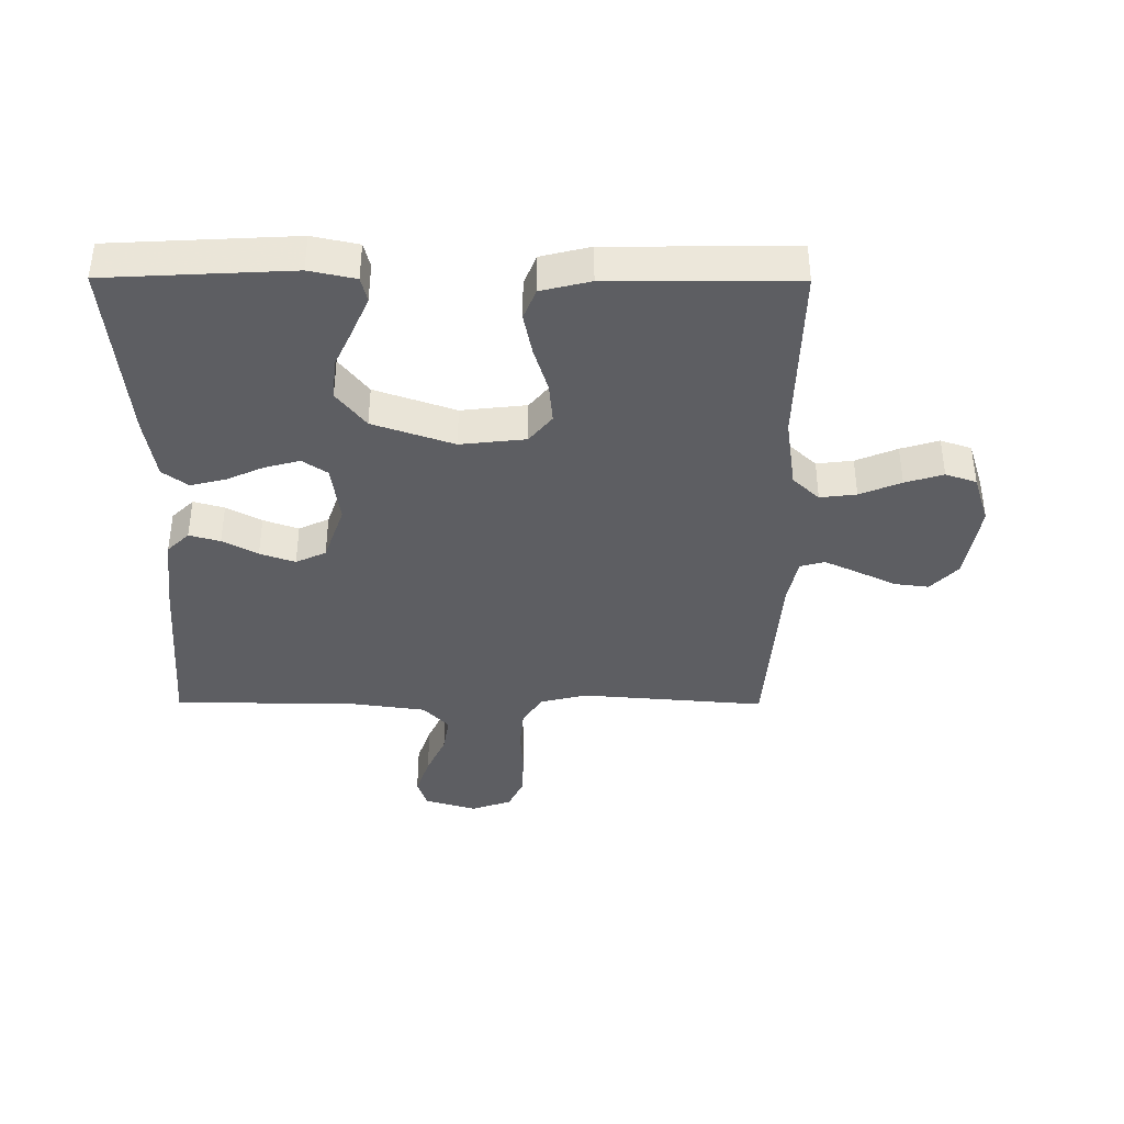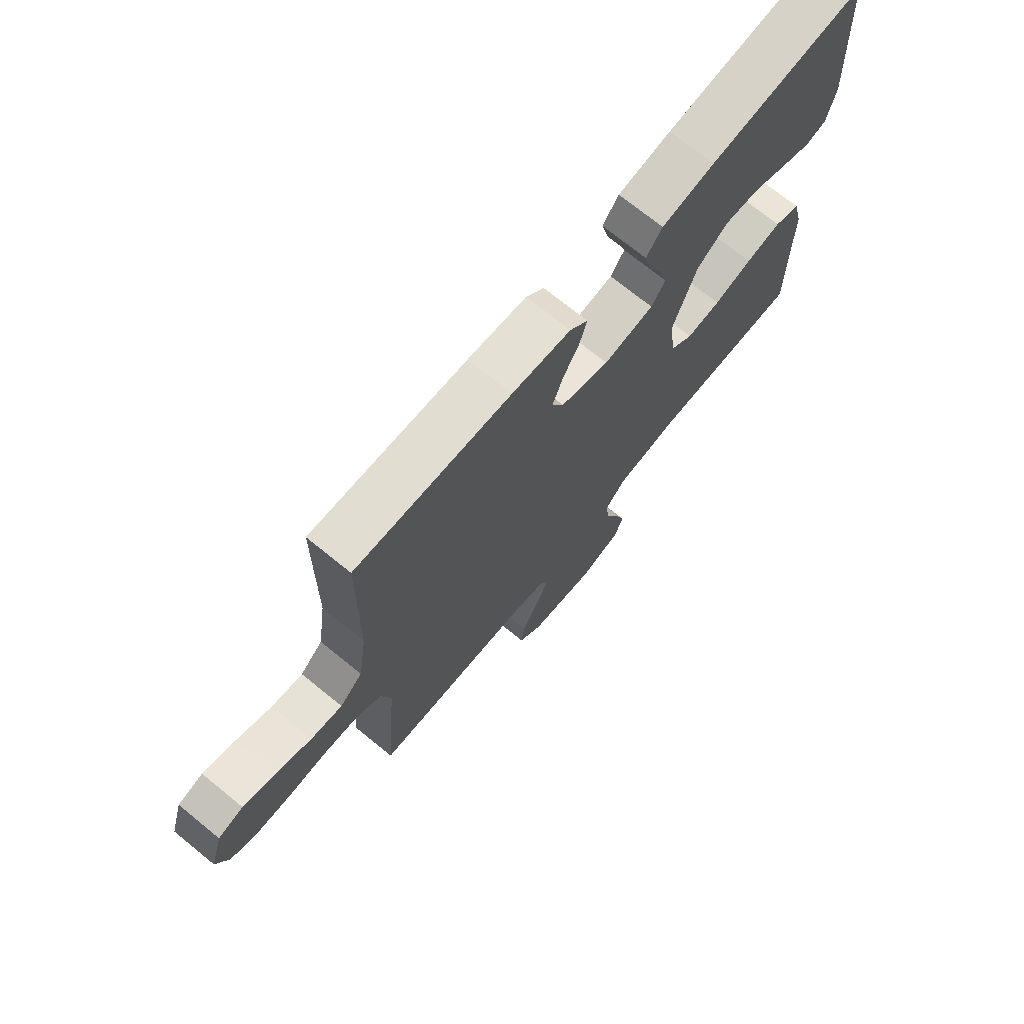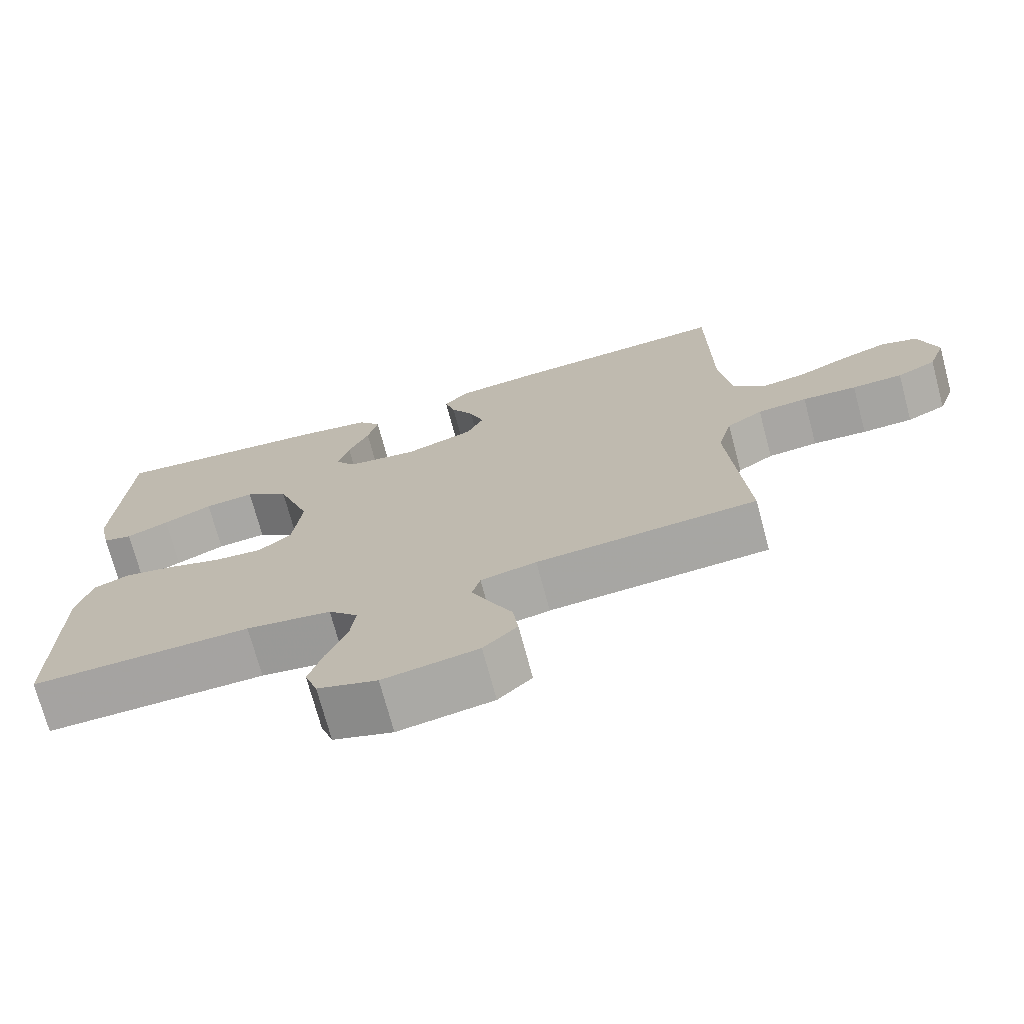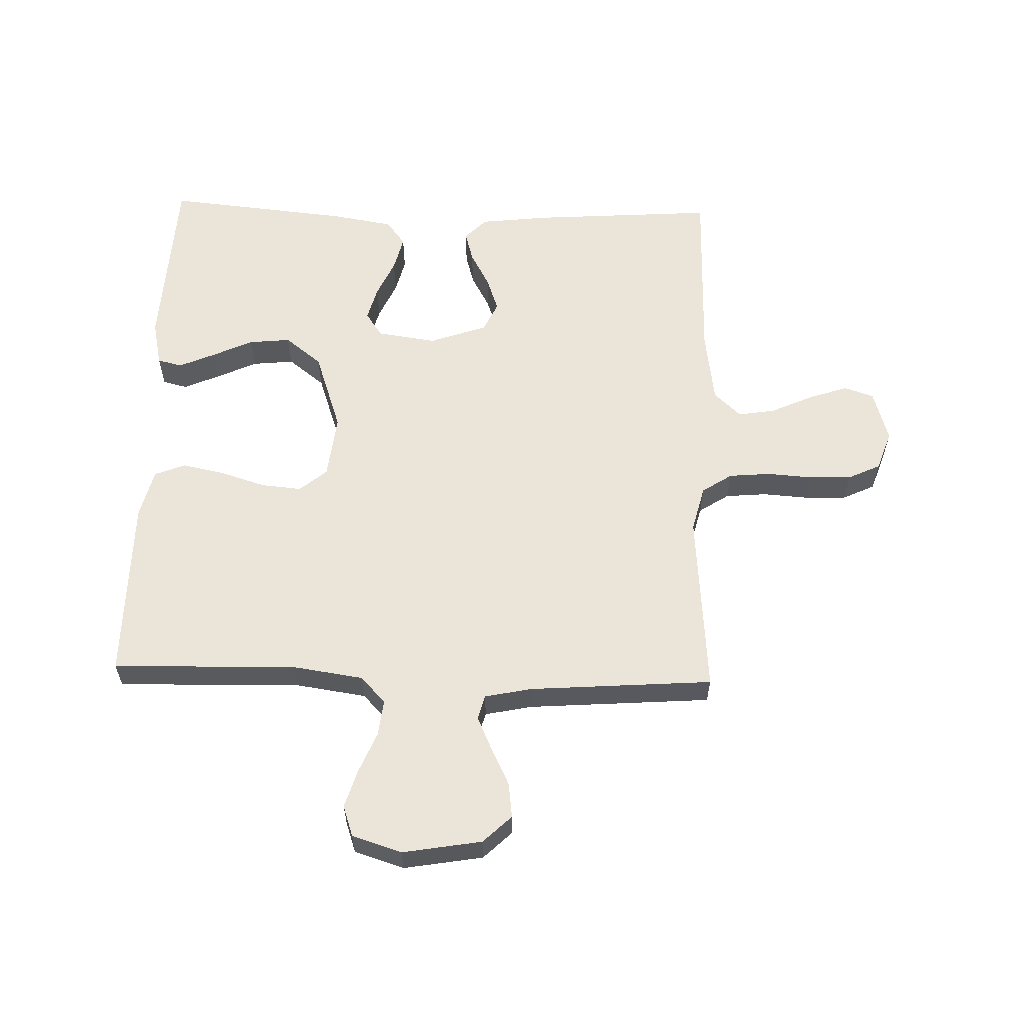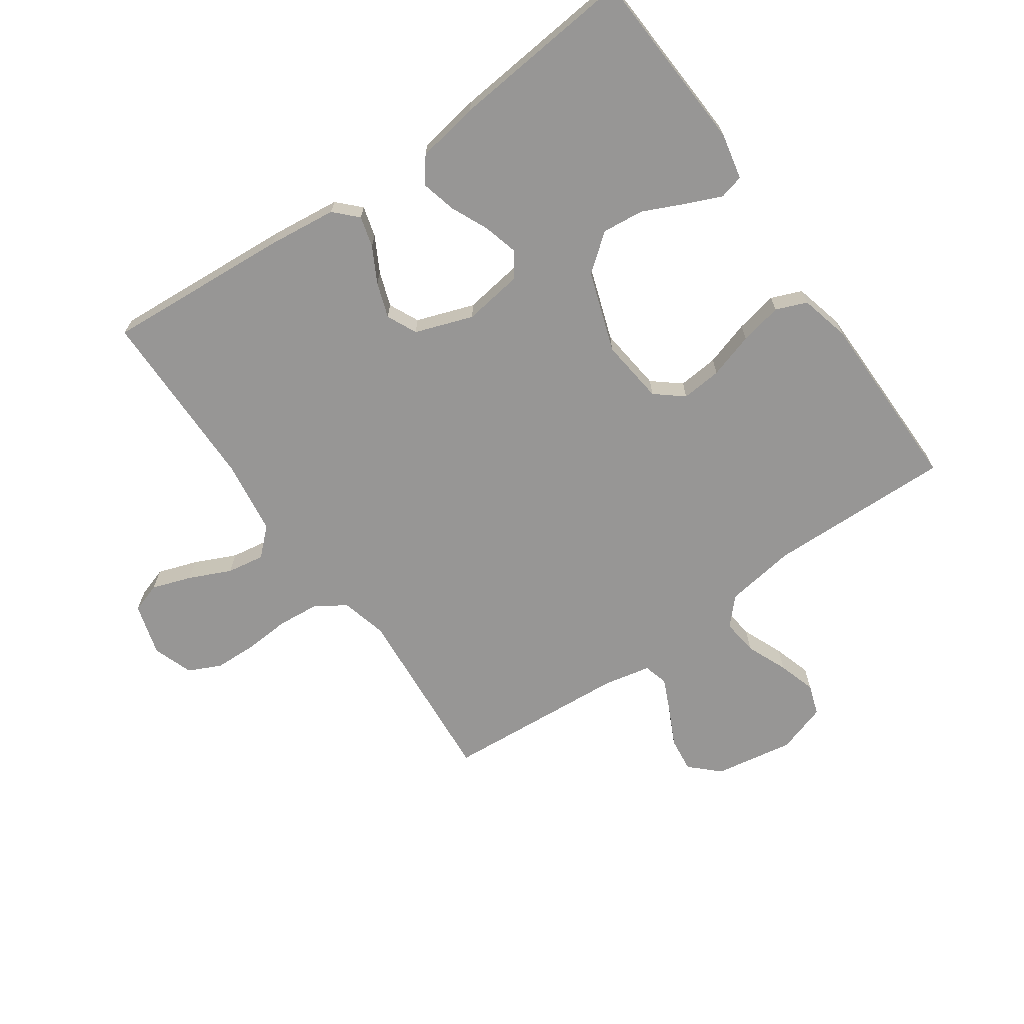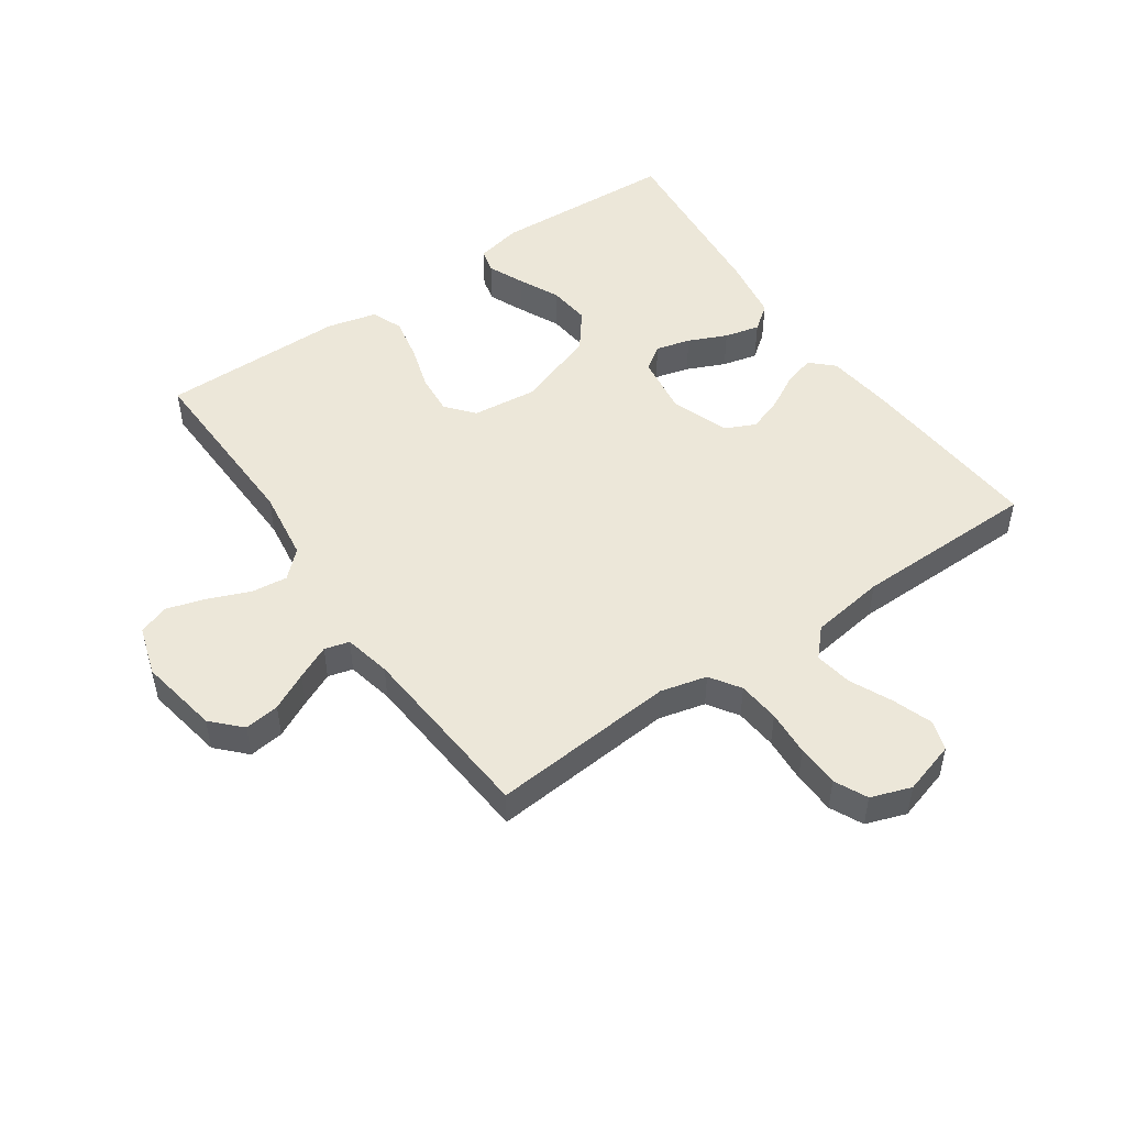
<metadata>
{"format":"obj","ext":"obj","renderer":"f3d","projection":"perspective","resolution":1024,"background":"white","views":[{"elev":-39.4,"azim":89.7,"up":"+Y"},{"elev":72.1,"azim":-50.9,"up":"+Z"},{"elev":-72.6,"azim":-165.0,"up":"+Z"},{"elev":59.4,"azim":-178.3,"up":"+Y"},{"elev":-67.9,"azim":35.0,"up":"+Y"},{"elev":49.8,"azim":-124.9,"up":"+Y"}]}
</metadata>
<code>
v -0.5 0.07 0.5
v -0.2 0.07 0.479
v -0.087 0.07 0.466
v -0.052 0.07 0.43
v -0.066 0.07 0.38
v -0.097 0.07 0.323
v -0.117 0.07 0.266
v -0.094 0.07 0.217
v 0 0.07 0.184
v 0.097 0.07 0.198
v 0.124 0.07 0.238
v 0.109 0.07 0.294
v 0.081 0.07 0.356
v 0.067 0.07 0.413
v 0.098 0.07 0.454
v 0.2 0.07 0.471
v 0.5 0.07 0.5
v 0.516 0.07 0.2
v 0.5 0.07 0.125
v 0.46 0.07 0.115
v 0.402 0.07 0.14
v 0.335 0.07 0.171
v 0.267 0.07 0.178
v 0.207 0.07 0.131
v 0.162 0.07 0
v 0.174 0.07 -0.106
v 0.219 0.07 -0.143
v 0.285 0.07 -0.137
v 0.359 0.07 -0.114
v 0.428 0.07 -0.1
v 0.478 0.07 -0.12
v 0.498 0.07 -0.2
v 0.5 0.07 -0.5
v 0.2 0.07 -0.493
v 0.084 0.07 -0.51
v 0.044 0.07 -0.553
v 0.051 0.07 -0.612
v 0.079 0.07 -0.679
v 0.098 0.07 -0.741
v 0.081 0.07 -0.791
v 0 0.07 -0.817
v -0.129 0.07 -0.795
v -0.175 0.07 -0.751
v -0.168 0.07 -0.694
v -0.138 0.07 -0.633
v -0.113 0.07 -0.578
v -0.124 0.07 -0.538
v -0.2 0.07 -0.522
v -0.5 0.07 -0.5
v -0.476 0.07 -0.2
v -0.495 0.07 -0.125
v -0.544 0.07 -0.093
v -0.612 0.07 -0.087
v -0.686 0.07 -0.092
v -0.755 0.07 -0.09
v -0.808 0.07 -0.065
v -0.831 0.07 0
v -0.806 0.07 0.085
v -0.757 0.07 0.101
v -0.693 0.07 0.079
v -0.625 0.07 0.048
v -0.564 0.07 0.038
v -0.52 0.07 0.079
v -0.503 0.07 0.2
v -0.5 0 0.5
v -0.2 0 0.479
v -0.087 0 0.466
v -0.052 0 0.43
v -0.066 0 0.38
v -0.097 0 0.323
v -0.117 0 0.266
v -0.094 0 0.217
v 0 0 0.184
v 0.097 0 0.198
v 0.124 0 0.238
v 0.109 0 0.294
v 0.081 0 0.356
v 0.067 0 0.413
v 0.098 0 0.454
v 0.2 0 0.471
v 0.5 0 0.5
v 0.516 0 0.2
v 0.5 0 0.125
v 0.46 0 0.115
v 0.402 0 0.14
v 0.335 0 0.171
v 0.267 0 0.178
v 0.207 0 0.131
v 0.162 0 0
v 0.174 0 -0.106
v 0.219 0 -0.143
v 0.285 0 -0.137
v 0.359 0 -0.114
v 0.428 0 -0.1
v 0.478 0 -0.12
v 0.498 0 -0.2
v 0.5 0 -0.5
v 0.2 0 -0.493
v 0.084 0 -0.51
v 0.044 0 -0.553
v 0.051 0 -0.612
v 0.079 0 -0.679
v 0.098 0 -0.741
v 0.081 0 -0.791
v 0 0 -0.817
v -0.129 0 -0.795
v -0.175 0 -0.751
v -0.168 0 -0.694
v -0.138 0 -0.633
v -0.113 0 -0.578
v -0.124 0 -0.538
v -0.2 0 -0.522
v -0.5 0 -0.5
v -0.476 0 -0.2
v -0.495 0 -0.125
v -0.544 0 -0.093
v -0.612 0 -0.087
v -0.686 0 -0.092
v -0.755 0 -0.09
v -0.808 0 -0.065
v -0.831 0 0
v -0.806 0 0.085
v -0.757 0 0.101
v -0.693 0 0.079
v -0.625 0 0.048
v -0.564 0 0.038
v -0.52 0 0.079
v -0.503 0 0.2
f 59 60 61
f 58 59 61
f 57 58 61
f 56 57 61
f 55 56 61
f 54 55 61
f 53 54 61
f 52 53 61 62
f 51 52 62 63
f 48 49 50
f 51 63 64
f 50 51 64
f 48 50 64
f 47 48 64
f 43 44 45
f 42 43 45
f 41 42 45
f 40 41 45
f 39 40 45
f 38 39 45
f 37 38 45
f 36 37 45 46
f 35 36 46 47
f 32 33 34
f 31 32 34
f 30 31 34
f 29 30 34
f 28 29 34
f 34 35 47
f 28 34 47
f 27 28 47
f 20 21 22
f 19 20 22
f 18 19 22
f 17 18 22
f 16 17 22
f 15 16 22
f 14 15 22
f 13 14 22
f 12 13 22
f 11 12 22 23
f 10 11 23 24
f 4 5 6
f 3 4 6
f 2 3 6
f 1 2 6
f 64 1 6
f 64 6 7
f 26 27 47 64
f 25 26 64
f 9 10 24 25
f 8 9 25 64
f 7 8 64
f 125 124 123
f 125 123 122
f 125 122 121
f 125 121 120
f 125 120 119
f 125 119 118
f 125 118 117
f 126 125 117 116
f 127 126 116 115
f 114 113 112
f 128 127 115
f 128 115 114
f 128 114 112
f 128 112 111
f 109 108 107
f 109 107 106
f 109 106 105
f 109 105 104
f 109 104 103
f 109 103 102
f 109 102 101
f 110 109 101 100
f 111 110 100 99
f 98 97 96
f 98 96 95
f 98 95 94
f 98 94 93
f 98 93 92
f 111 99 98
f 111 98 92
f 111 92 91
f 86 85 84
f 86 84 83
f 86 83 82
f 86 82 81
f 86 81 80
f 86 80 79
f 86 79 78
f 86 78 77
f 86 77 76
f 87 86 76 75
f 88 87 75 74
f 70 69 68
f 70 68 67
f 70 67 66
f 70 66 65
f 70 65 128
f 71 70 128
f 128 111 91 90
f 128 90 89
f 89 88 74 73
f 128 89 73 72
f 128 72 71
f 1 65 66 2
f 2 66 67 3
f 3 67 68 4
f 4 68 69 5
f 5 69 70 6
f 6 70 71 7
f 7 71 72 8
f 8 72 73 9
f 9 73 74 10
f 10 74 75 11
f 11 75 76 12
f 12 76 77 13
f 13 77 78 14
f 14 78 79 15
f 15 79 80 16
f 16 80 81 17
f 17 81 82 18
f 18 82 83 19
f 19 83 84 20
f 20 84 85 21
f 21 85 86 22
f 22 86 87 23
f 23 87 88 24
f 24 88 89 25
f 25 89 90 26
f 26 90 91 27
f 27 91 92 28
f 28 92 93 29
f 29 93 94 30
f 30 94 95 31
f 31 95 96 32
f 32 96 97 33
f 33 97 98 34
f 34 98 99 35
f 35 99 100 36
f 36 100 101 37
f 37 101 102 38
f 38 102 103 39
f 39 103 104 40
f 40 104 105 41
f 41 105 106 42
f 42 106 107 43
f 43 107 108 44
f 44 108 109 45
f 45 109 110 46
f 46 110 111 47
f 47 111 112 48
f 48 112 113 49
f 49 113 114 50
f 50 114 115 51
f 51 115 116 52
f 52 116 117 53
f 53 117 118 54
f 54 118 119 55
f 55 119 120 56
f 56 120 121 57
f 57 121 122 58
f 58 122 123 59
f 59 123 124 60
f 60 124 125 61
f 61 125 126 62
f 62 126 127 63
f 63 127 128 64
f 64 128 65 1

</code>
